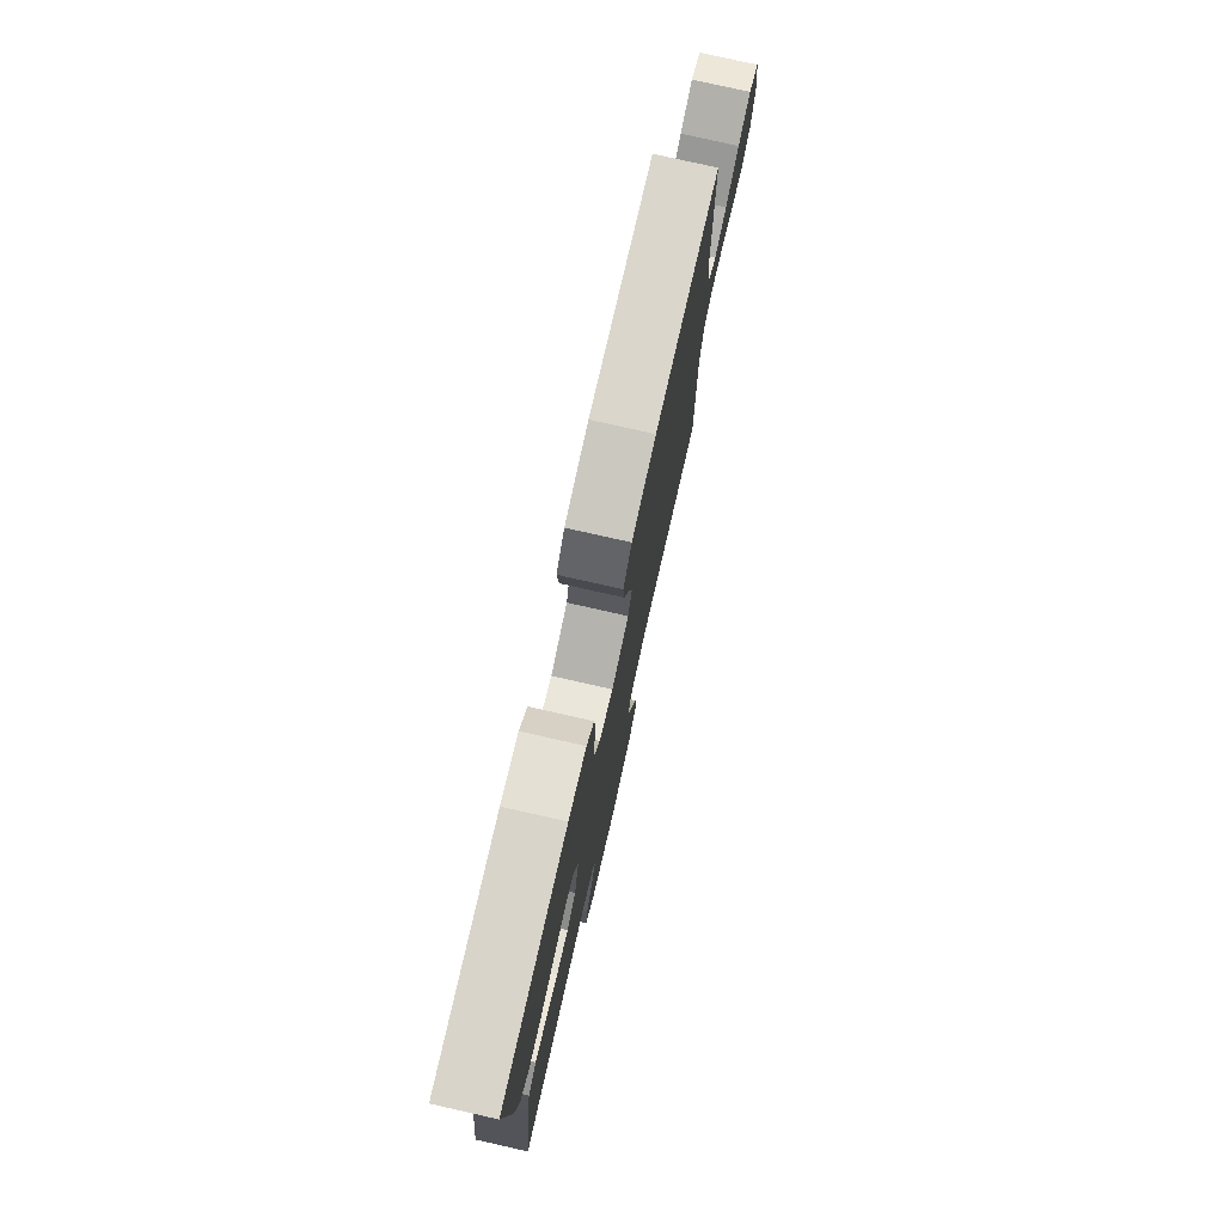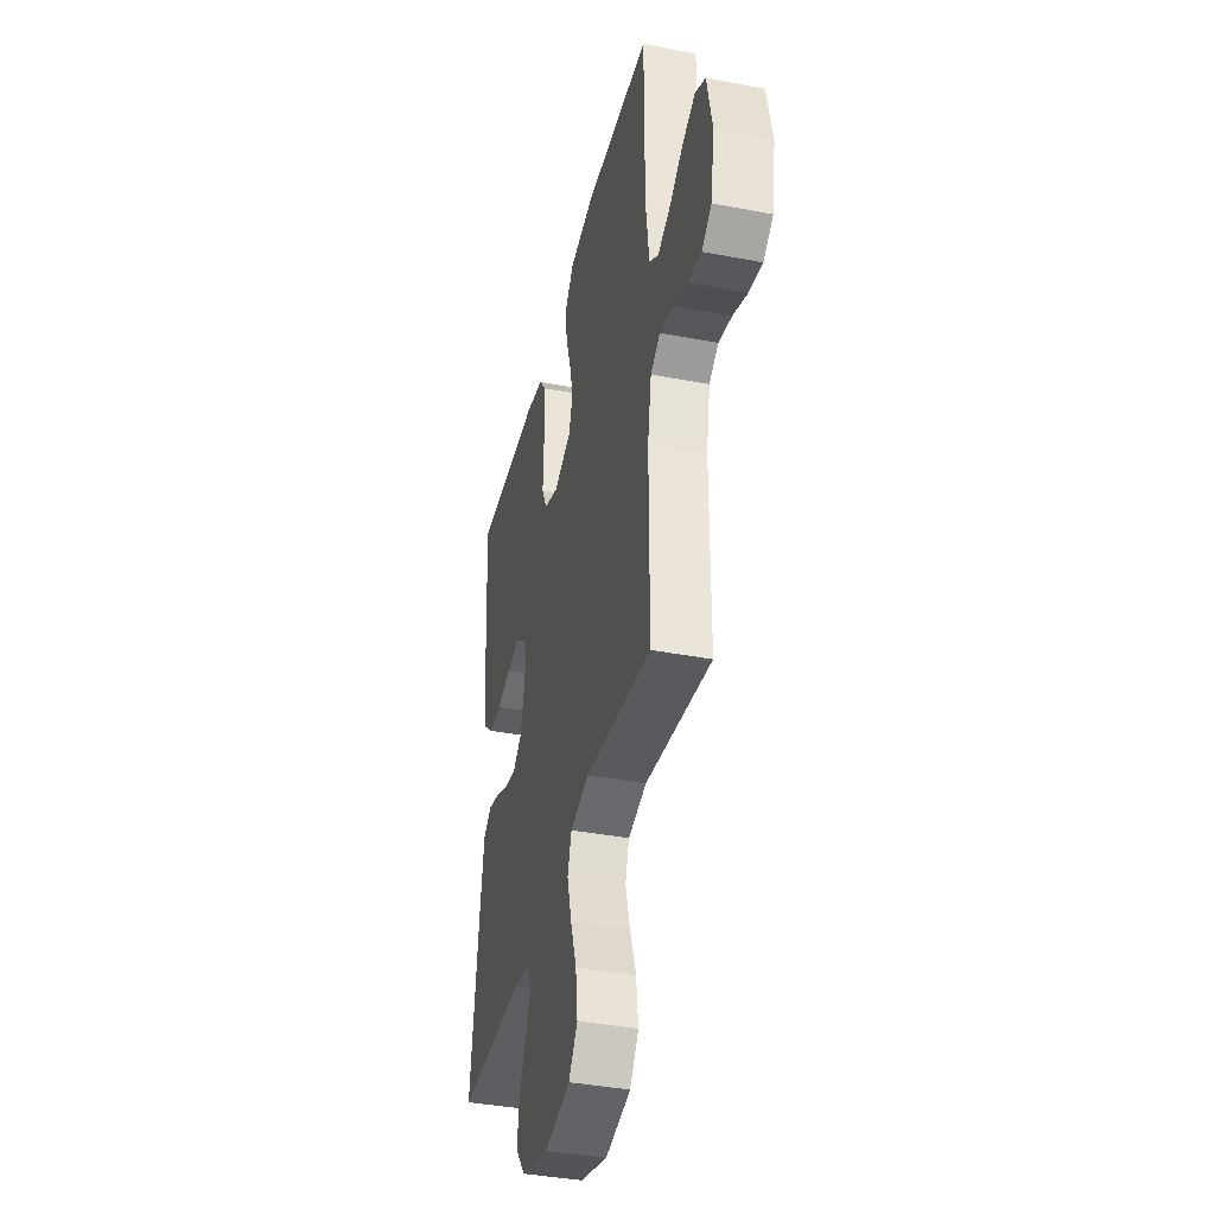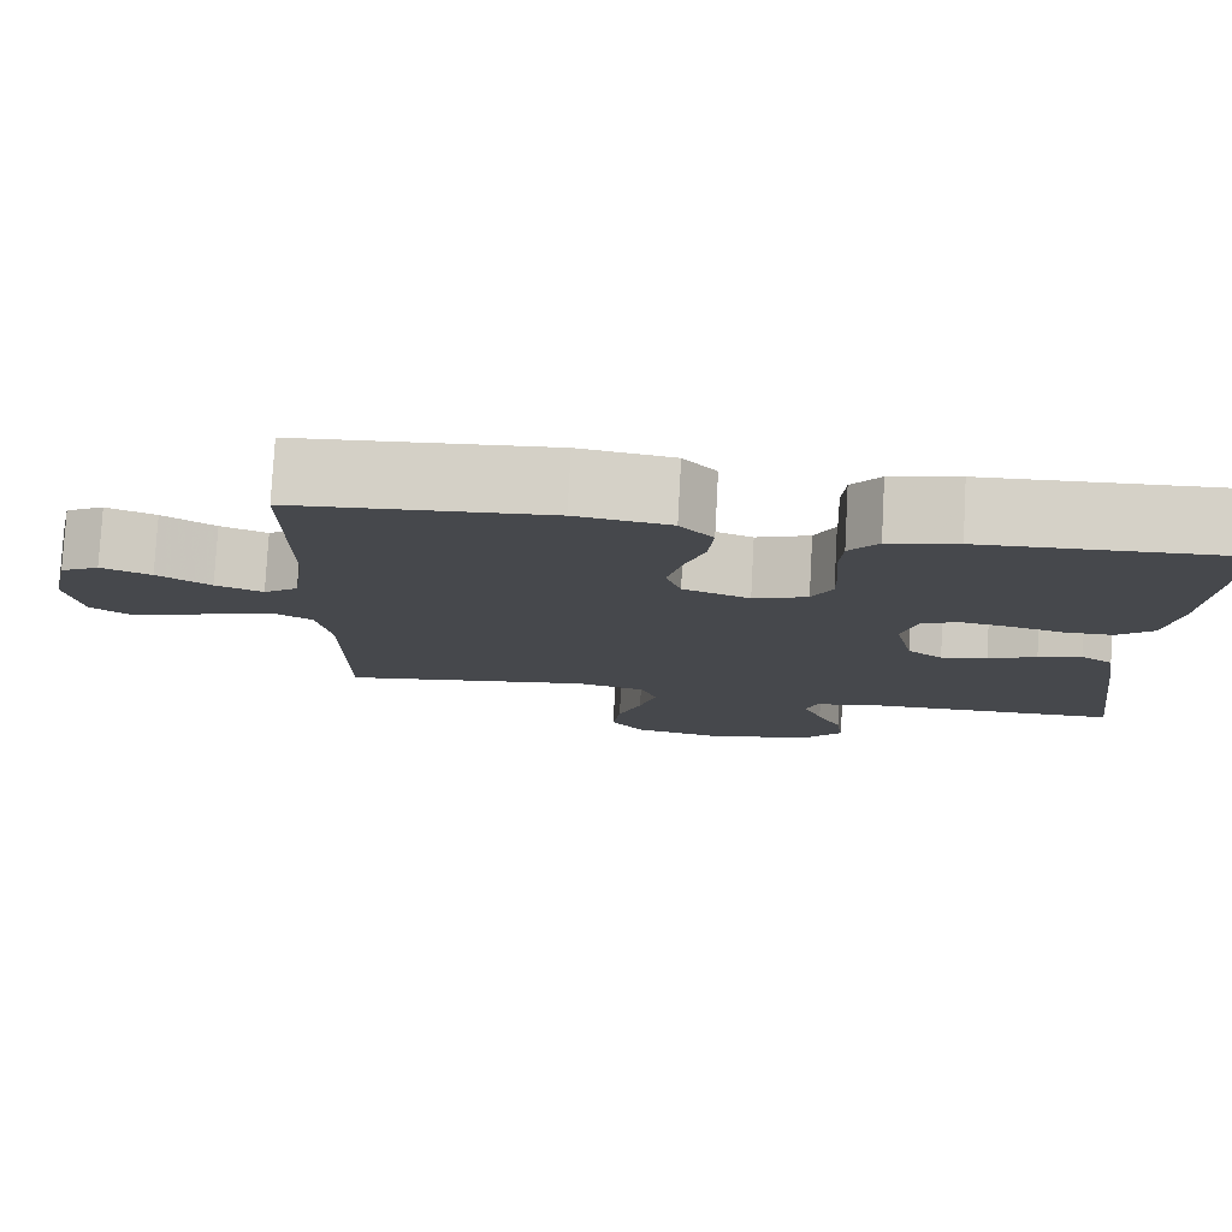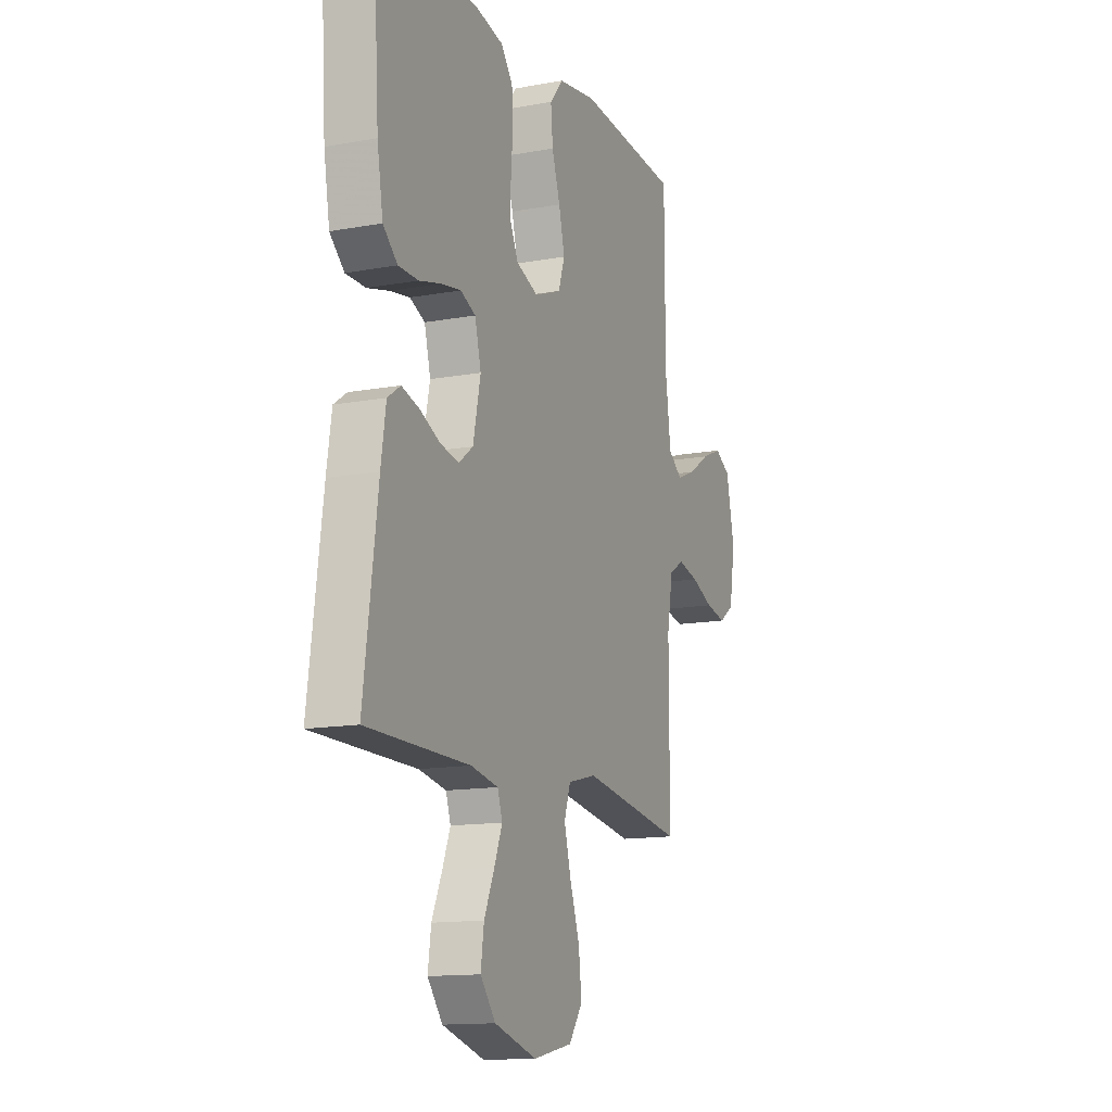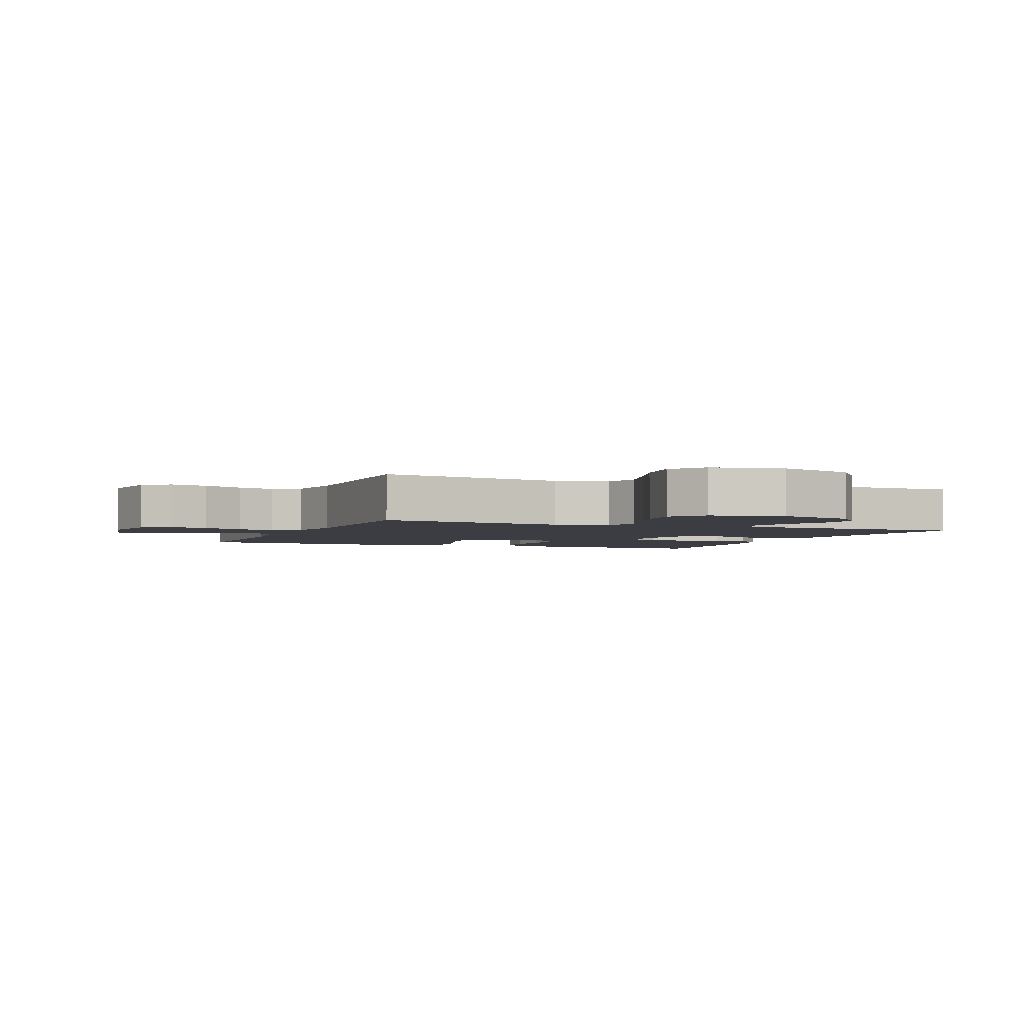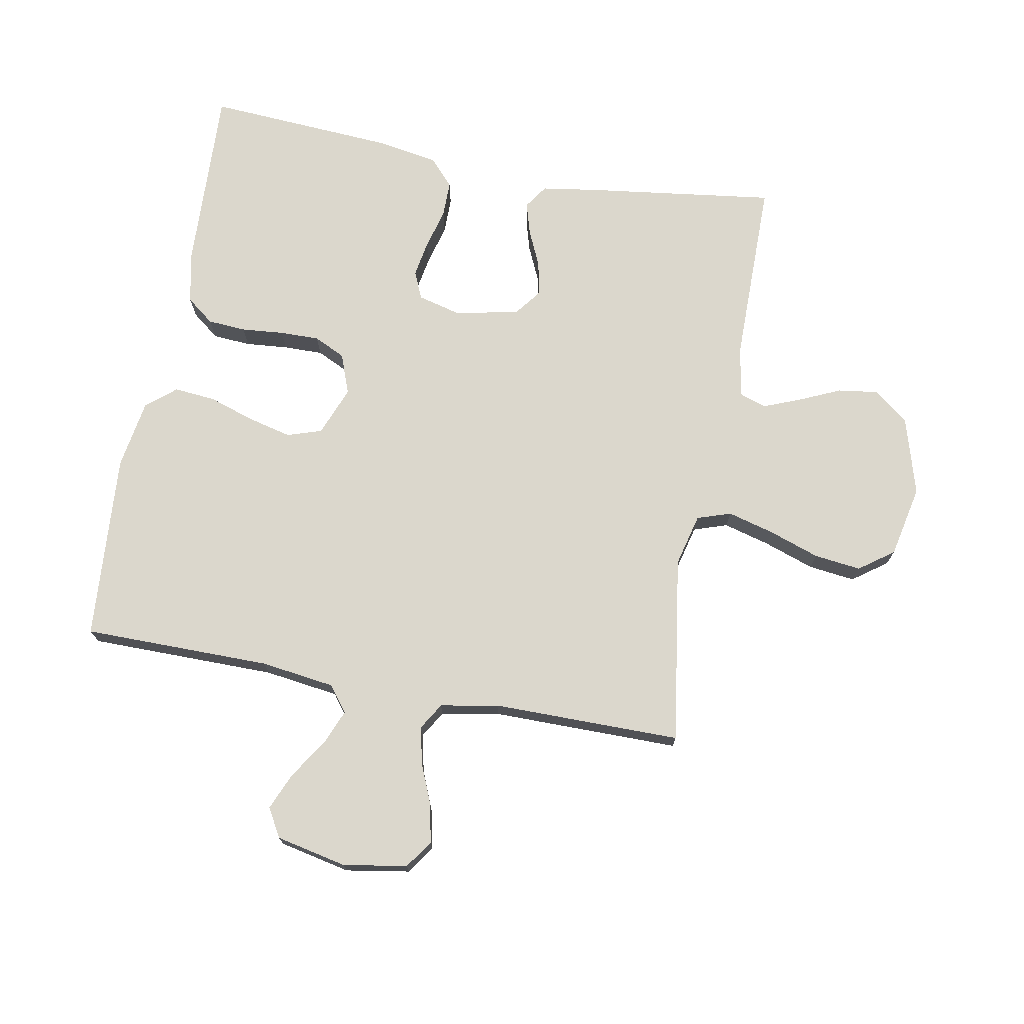
<metadata>
{"format":"obj","ext":"obj","renderer":"f3d","projection":"perspective","resolution":1024,"background":"white","views":[{"elev":77.9,"azim":-77.3,"up":"+Z"},{"elev":-39.2,"azim":76.6,"up":"+Z"},{"elev":78.8,"azim":-176.9,"up":"+Z"},{"elev":-13.6,"azim":-67.6,"up":"+Z"},{"elev":-2.9,"azim":157.6,"up":"+Y"},{"elev":73.1,"azim":100.5,"up":"+Y"}]}
</metadata>
<code>
v 0.5 0.07 -0.5
v 0.2 0.07 -0.455
v 0.116 0.07 -0.476
v 0.098 0.07 -0.53
v 0.118 0.07 -0.604
v 0.146 0.07 -0.685
v 0.155 0.07 -0.76
v 0.115 0.07 -0.815
v 0 0.07 -0.839
v -0.124 0.07 -0.803
v -0.168 0.07 -0.748
v -0.159 0.07 -0.683
v -0.129 0.07 -0.616
v -0.106 0.07 -0.558
v -0.12 0.07 -0.516
v -0.2 0.07 -0.501
v -0.5 0.07 -0.5
v -0.46 0.07 -0.2
v -0.446 0.07 -0.108
v -0.408 0.07 -0.082
v -0.356 0.07 -0.097
v -0.299 0.07 -0.123
v -0.244 0.07 -0.134
v -0.202 0.07 -0.102
v -0.18 0.07 0
v -0.198 0.07 0.07
v -0.242 0.07 0.089
v -0.3 0.07 0.079
v -0.364 0.07 0.062
v -0.422 0.07 0.062
v -0.464 0.07 0.1
v -0.481 0.07 0.2
v -0.5 0.07 0.5
v -0.2 0.07 0.488
v -0.119 0.07 0.471
v -0.085 0.07 0.427
v -0.081 0.07 0.366
v -0.087 0.07 0.298
v -0.088 0.07 0.235
v -0.064 0.07 0.185
v 0 0.07 0.161
v 0.079 0.07 0.192
v 0.097 0.07 0.247
v 0.08 0.07 0.317
v 0.056 0.07 0.39
v 0.05 0.07 0.456
v 0.089 0.07 0.503
v 0.2 0.07 0.521
v 0.5 0.07 0.5
v 0.501 0.07 0.2
v 0.517 0.07 0.081
v 0.558 0.07 0.05
v 0.614 0.07 0.073
v 0.677 0.07 0.114
v 0.736 0.07 0.139
v 0.782 0.07 0.113
v 0.806 0.07 0
v 0.789 0.07 -0.102
v 0.745 0.07 -0.133
v 0.685 0.07 -0.121
v 0.62 0.07 -0.094
v 0.56 0.07 -0.08
v 0.517 0.07 -0.106
v 0.5 0.07 -0.2
v 0.5 0 -0.5
v 0.2 0 -0.455
v 0.116 0 -0.476
v 0.098 0 -0.53
v 0.118 0 -0.604
v 0.146 0 -0.685
v 0.155 0 -0.76
v 0.115 0 -0.815
v 0 0 -0.839
v -0.124 0 -0.803
v -0.168 0 -0.748
v -0.159 0 -0.683
v -0.129 0 -0.616
v -0.106 0 -0.558
v -0.12 0 -0.516
v -0.2 0 -0.501
v -0.5 0 -0.5
v -0.46 0 -0.2
v -0.446 0 -0.108
v -0.408 0 -0.082
v -0.356 0 -0.097
v -0.299 0 -0.123
v -0.244 0 -0.134
v -0.202 0 -0.102
v -0.18 0 0
v -0.198 0 0.07
v -0.242 0 0.089
v -0.3 0 0.079
v -0.364 0 0.062
v -0.422 0 0.062
v -0.464 0 0.1
v -0.481 0 0.2
v -0.5 0 0.5
v -0.2 0 0.488
v -0.119 0 0.471
v -0.085 0 0.427
v -0.081 0 0.366
v -0.087 0 0.298
v -0.088 0 0.235
v -0.064 0 0.185
v 0 0 0.161
v 0.079 0 0.192
v 0.097 0 0.247
v 0.08 0 0.317
v 0.056 0 0.39
v 0.05 0 0.456
v 0.089 0 0.503
v 0.2 0 0.521
v 0.5 0 0.5
v 0.501 0 0.2
v 0.517 0 0.081
v 0.558 0 0.05
v 0.614 0 0.073
v 0.677 0 0.114
v 0.736 0 0.139
v 0.782 0 0.113
v 0.806 0 0
v 0.789 0 -0.102
v 0.745 0 -0.133
v 0.685 0 -0.121
v 0.62 0 -0.094
v 0.56 0 -0.08
v 0.517 0 -0.106
v 0.5 0 -0.2
f 59 60 61
f 58 59 61
f 57 58 61
f 56 57 61
f 55 56 61
f 54 55 61
f 53 54 61
f 52 53 61 62
f 51 52 62 63
f 48 49 50
f 47 48 50
f 46 47 50
f 45 46 50
f 44 45 50
f 51 63 64
f 50 51 64
f 44 50 64
f 43 44 64
f 36 37 38
f 35 36 38
f 34 35 38
f 33 34 38
f 32 33 38
f 31 32 38
f 30 31 38
f 29 30 38
f 28 29 38
f 27 28 38 39
f 26 27 39 40
f 20 21 22
f 19 20 22
f 18 19 22
f 17 18 22
f 16 17 22
f 15 16 22 23
f 14 15 23 24
f 11 12 13
f 10 11 13
f 9 10 13
f 8 9 13
f 7 8 13
f 6 7 13
f 5 6 13
f 4 5 13 14
f 14 24 25
f 4 14 25
f 3 4 25
f 64 1 2
f 43 64 2
f 42 43 2
f 26 40 41
f 26 41 42
f 25 26 42
f 3 25 42
f 2 3 42
f 125 124 123
f 125 123 122
f 125 122 121
f 125 121 120
f 125 120 119
f 125 119 118
f 125 118 117
f 126 125 117 116
f 127 126 116 115
f 114 113 112
f 114 112 111
f 114 111 110
f 114 110 109
f 114 109 108
f 128 127 115
f 128 115 114
f 128 114 108
f 128 108 107
f 102 101 100
f 102 100 99
f 102 99 98
f 102 98 97
f 102 97 96
f 102 96 95
f 102 95 94
f 102 94 93
f 102 93 92
f 103 102 92 91
f 104 103 91 90
f 86 85 84
f 86 84 83
f 86 83 82
f 86 82 81
f 86 81 80
f 87 86 80 79
f 88 87 79 78
f 77 76 75
f 77 75 74
f 77 74 73
f 77 73 72
f 77 72 71
f 77 71 70
f 77 70 69
f 78 77 69 68
f 89 88 78
f 89 78 68
f 89 68 67
f 66 65 128
f 66 128 107
f 66 107 106
f 105 104 90
f 106 105 90
f 106 90 89
f 106 89 67
f 106 67 66
f 1 65 66 2
f 2 66 67 3
f 3 67 68 4
f 4 68 69 5
f 5 69 70 6
f 6 70 71 7
f 7 71 72 8
f 8 72 73 9
f 9 73 74 10
f 10 74 75 11
f 11 75 76 12
f 12 76 77 13
f 13 77 78 14
f 14 78 79 15
f 15 79 80 16
f 16 80 81 17
f 17 81 82 18
f 18 82 83 19
f 19 83 84 20
f 20 84 85 21
f 21 85 86 22
f 22 86 87 23
f 23 87 88 24
f 24 88 89 25
f 25 89 90 26
f 26 90 91 27
f 27 91 92 28
f 28 92 93 29
f 29 93 94 30
f 30 94 95 31
f 31 95 96 32
f 32 96 97 33
f 33 97 98 34
f 34 98 99 35
f 35 99 100 36
f 36 100 101 37
f 37 101 102 38
f 38 102 103 39
f 39 103 104 40
f 40 104 105 41
f 41 105 106 42
f 42 106 107 43
f 43 107 108 44
f 44 108 109 45
f 45 109 110 46
f 46 110 111 47
f 47 111 112 48
f 48 112 113 49
f 49 113 114 50
f 50 114 115 51
f 51 115 116 52
f 52 116 117 53
f 53 117 118 54
f 54 118 119 55
f 55 119 120 56
f 56 120 121 57
f 57 121 122 58
f 58 122 123 59
f 59 123 124 60
f 60 124 125 61
f 61 125 126 62
f 62 126 127 63
f 63 127 128 64
f 64 128 65 1

</code>
